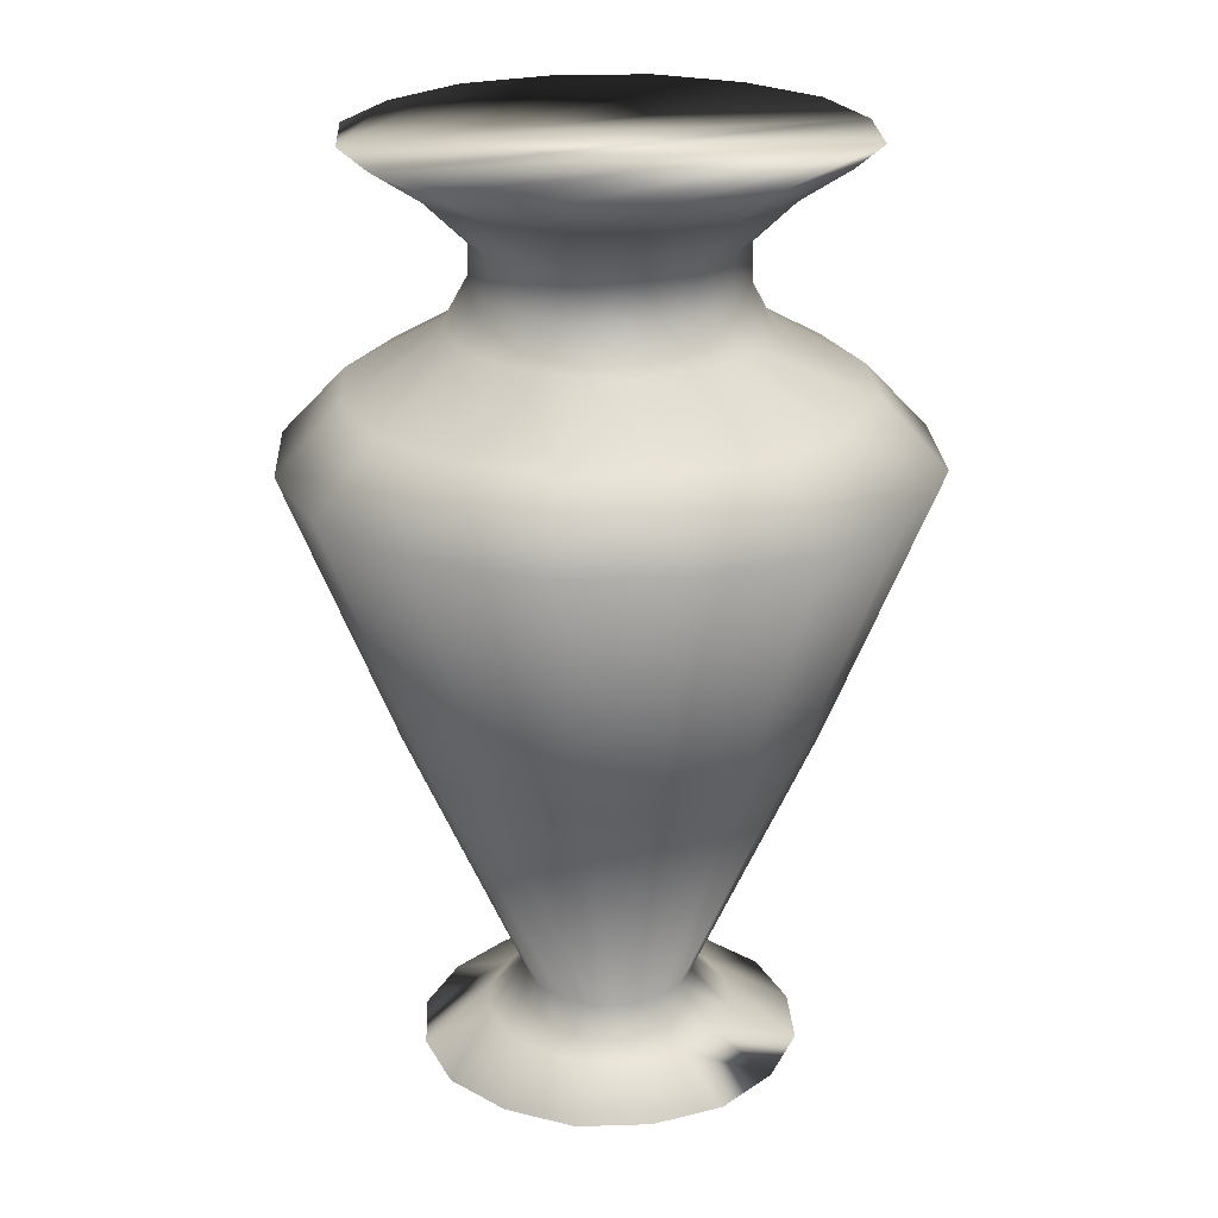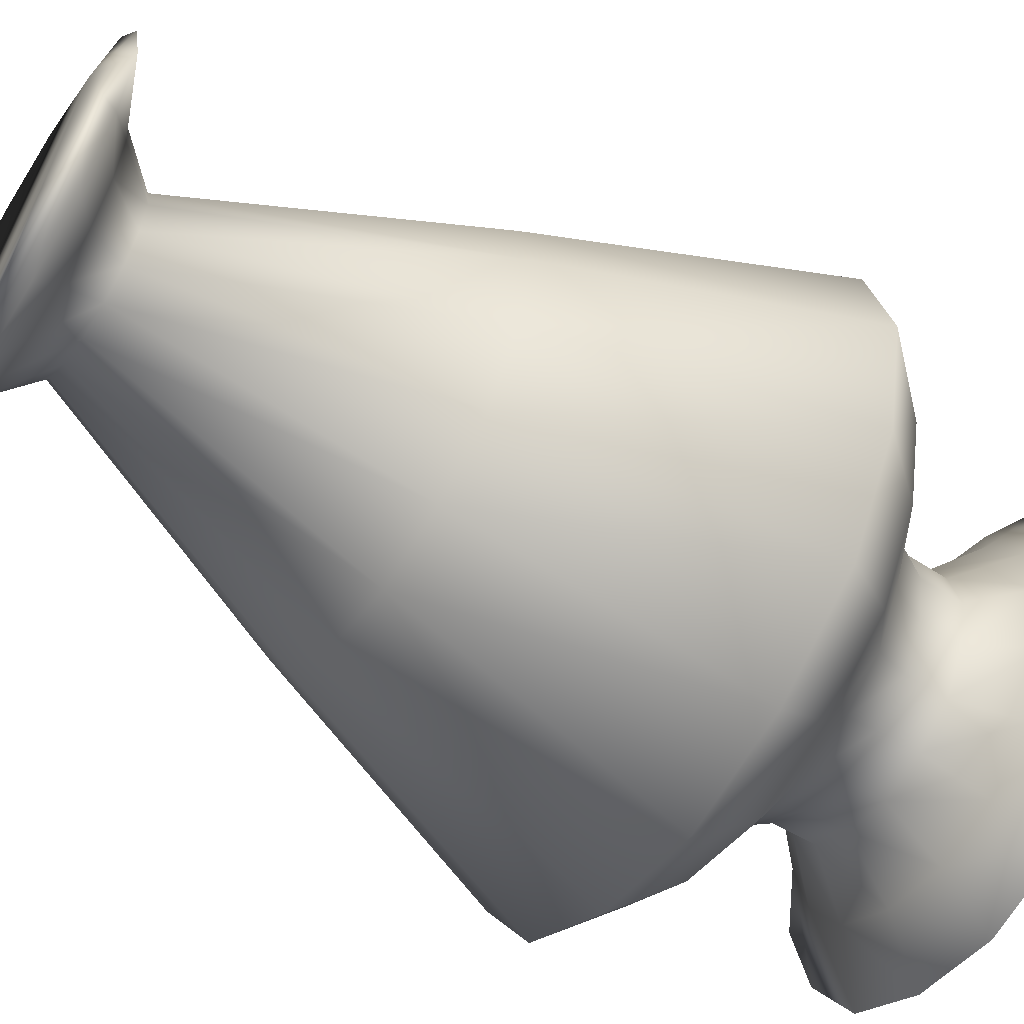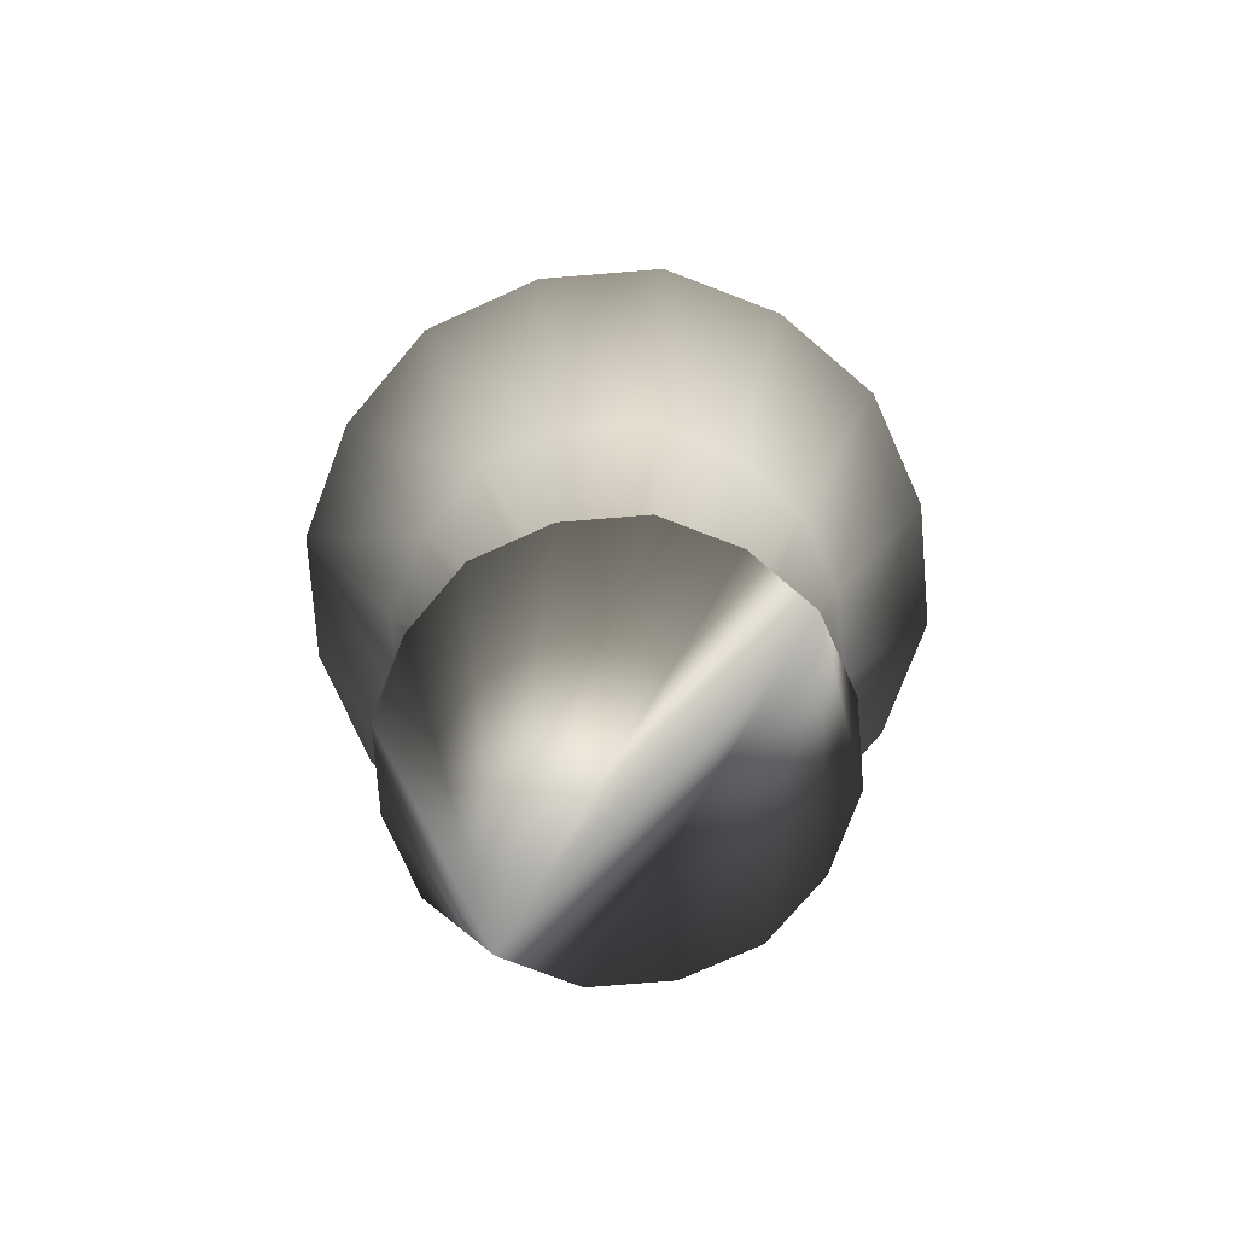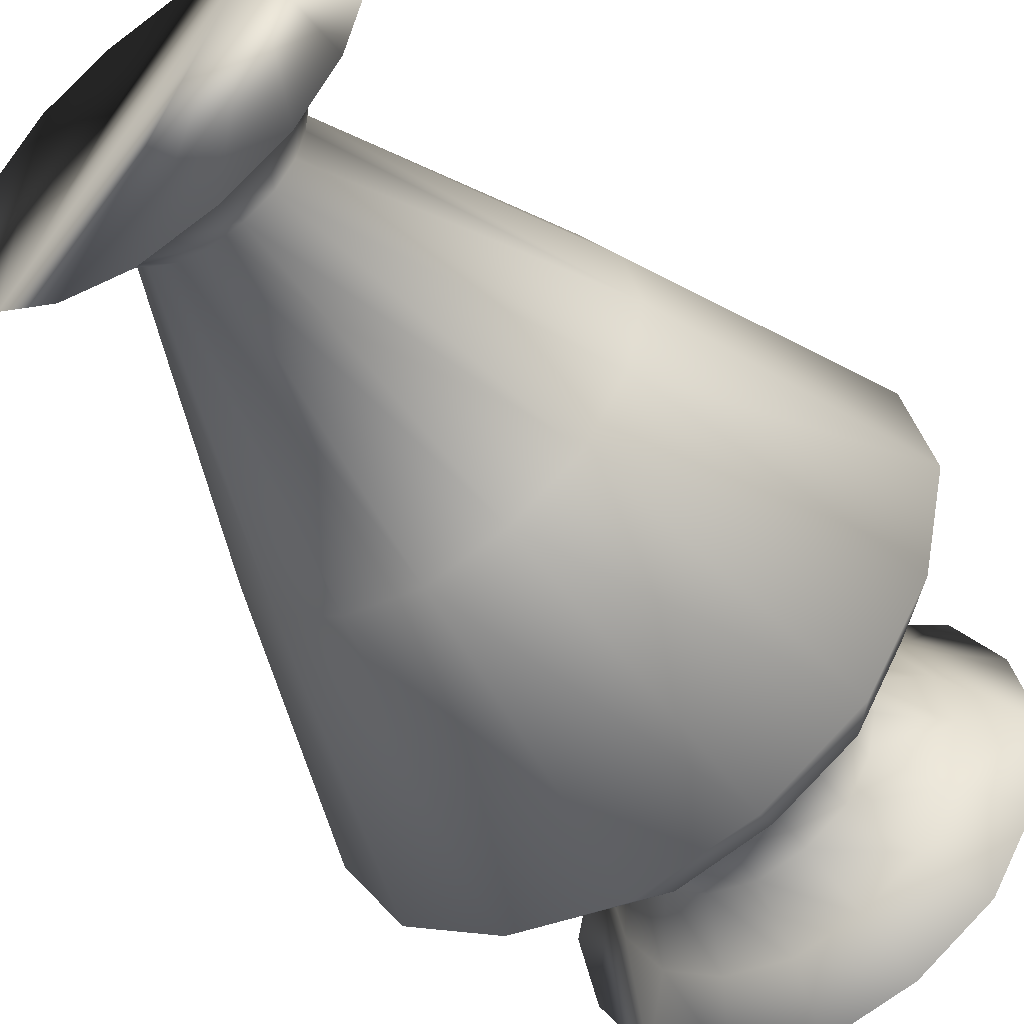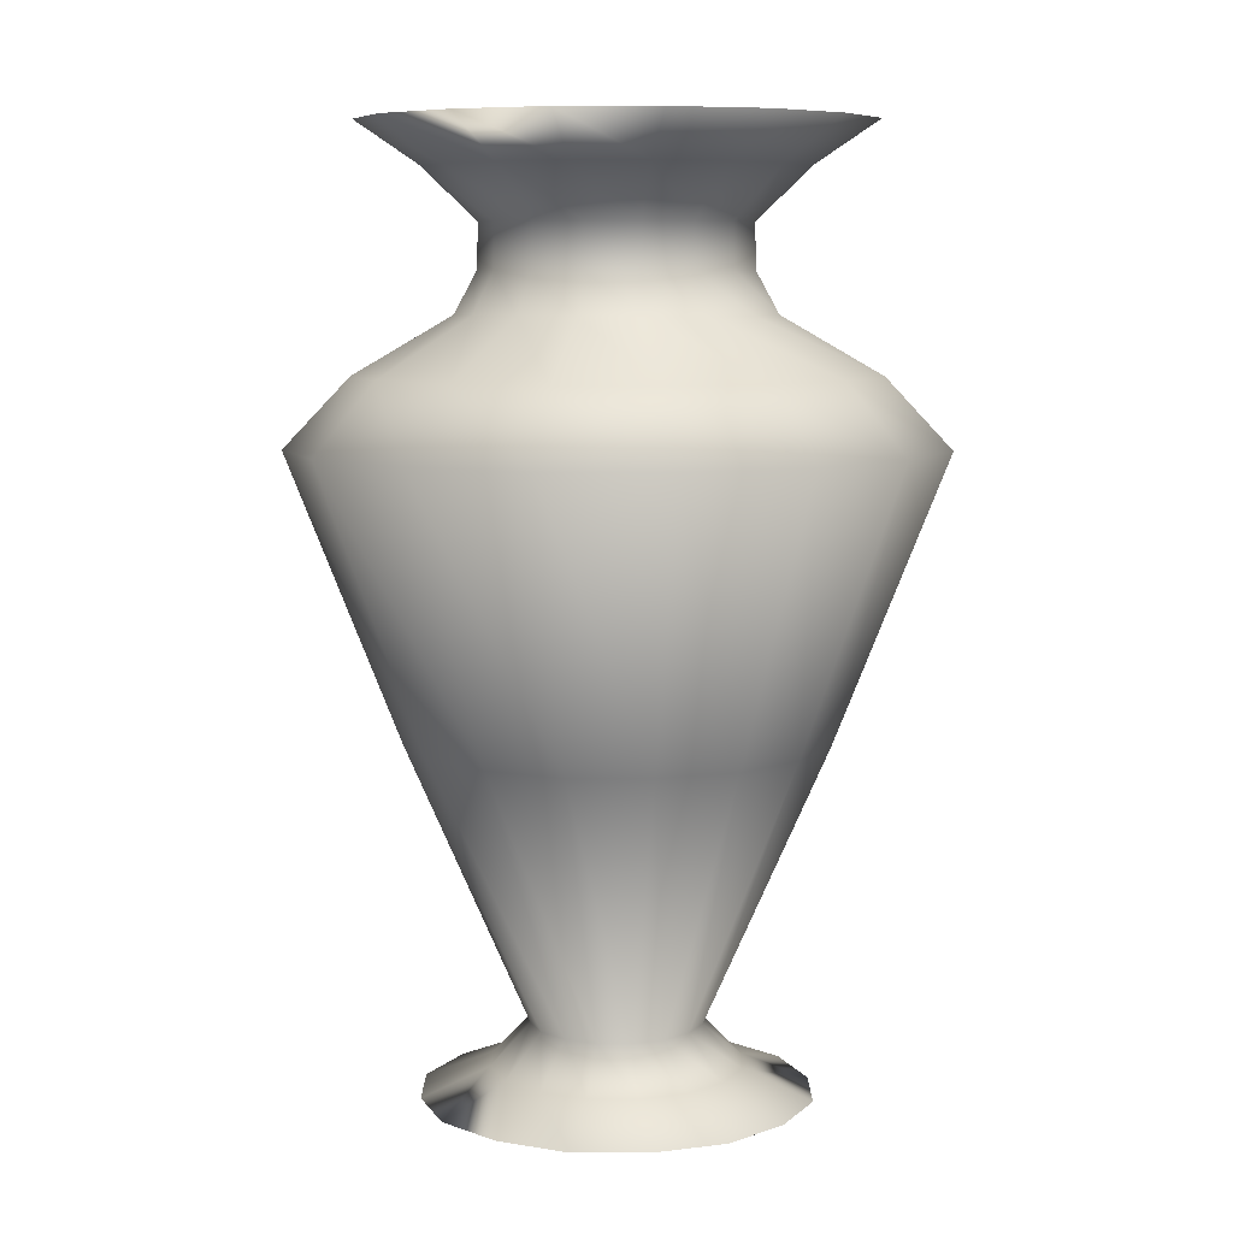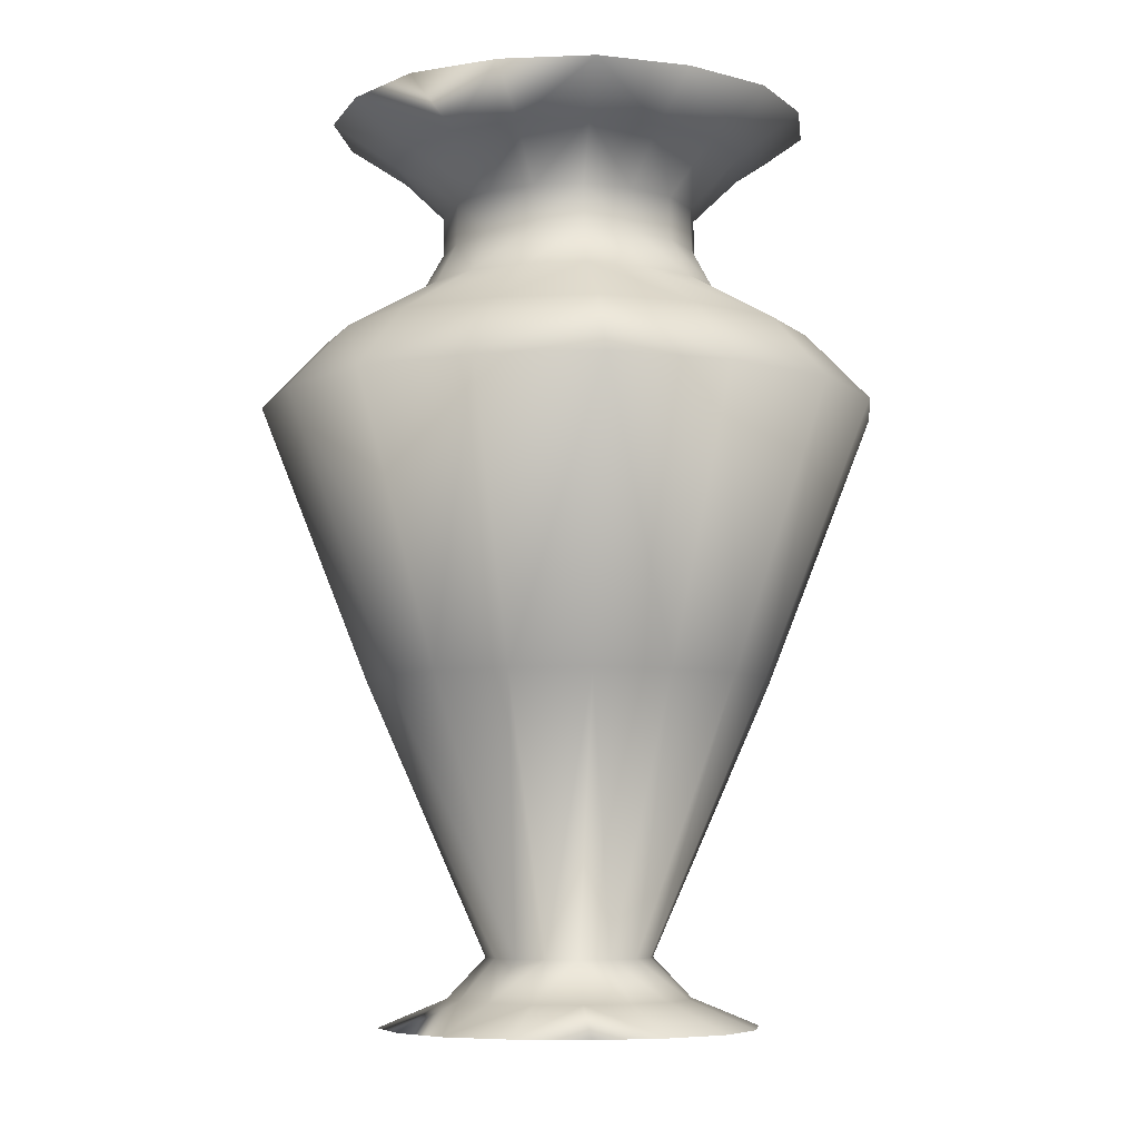
<metadata>
{"format":"obj","ext":"obj","renderer":"f3d","projection":"perspective","resolution":1024,"background":"white","views":[{"elev":23.8,"azim":-35.3,"up":"+Y"},{"elev":-57.0,"azim":57.0,"up":"+Z"},{"elev":-76.6,"azim":171.9,"up":"+Y"},{"elev":-50.6,"azim":34.9,"up":"+Z"},{"elev":7.7,"azim":-77.2,"up":"+Y"},{"elev":-7.0,"azim":83.9,"up":"+Y"}]}
</metadata>
<code>
v 0.6029 0.975 0.3496
v 0.5381 0.932 0.3496
v 0.4841 0.88 0.3496
v 0.5812 0.975 0.4455
v 0.5223 0.932 0.4211
v 0.4726 0.88 0.4005
v 0.5287 0.975 0.5287
v 0.4829 0.932 0.4829
v 0.4447 0.88 0.4447
v 0.5812 0.975 0.2536
v 0.5287 0.975 0.1704
v 0.5223 0.932 0.278
v 0.4829 0.932 0.2163
v 0.4726 0.88 0.2986
v 0.4447 0.88 0.2544
v 0.4846 0.8351 0.3496
v 0.5079 0.7929 0.3496
v 0.4738 0.8351 0.401
v 0.4944 0.7929 0.4096
v 0.445 0.8351 0.445
v 0.4615 0.7929 0.4615
v 0.4738 0.8351 0.2981
v 0.445 0.8351 0.2541
v 0.4944 0.7929 0.2896
v 0.4615 0.7929 0.2376
v 0.609 0.7354 0.3496
v 0.6741 0.6662 0.3496
v 0.5857 0.7354 0.4474
v 0.6464 0.6662 0.4725
v 0.533 0.7354 0.533
v 0.5791 0.6662 0.5791
v 0.5857 0.7354 0.2517
v 0.533 0.7354 0.1661
v 0.6464 0.6662 0.2266
v 0.5791 0.6662 0.1201
v 0.5618 0.3803 0.3496
v 0.4367 0.09624 0.3496
v 0.5433 0.3803 0.4298
v 0.4292 0.09624 0.3826
v 0.4996 0.3803 0.4996
v 0.4111 0.09624 0.4111
v 0.5433 0.3803 0.2694
v 0.4996 0.3803 0.1995
v 0.4292 0.09624 0.3166
v 0.4111 0.09624 0.288
v 0.4767 0.05408 0.3496
v 0.5475 0.025 0.3496
v 0.4668 0.05408 0.3981
v 0.5306 0.025 0.4246
v 0.4395 0.05408 0.4395
v 0.4895 0.025 0.4895
v 0.4668 0.05408 0.301
v 0.4395 0.05408 0.2596
v 0.5306 0.025 0.2746
v 0.4895 0.025 0.2096
v 0.4455 0.975 0.1179
v 0.3496 0.975 0.09624
v 0.4211 0.932 0.1768
v 0.3496 0.932 0.161
v 0.4005 0.88 0.2265
v 0.3496 0.88 0.215
v 0.2536 0.975 0.1179
v 0.1704 0.975 0.1704
v 0.278 0.932 0.1768
v 0.2163 0.932 0.2163
v 0.2986 0.88 0.2265
v 0.2544 0.88 0.2544
v 0.1179 0.975 0.2536
v 0.09624 0.975 0.3496
v 0.1768 0.932 0.278
v 0.161 0.932 0.3496
v 0.2265 0.88 0.2986
v 0.215 0.88 0.3496
v 0.1179 0.975 0.4455
v 0.1704 0.975 0.5287
v 0.1768 0.932 0.4211
v 0.2163 0.932 0.4829
v 0.2265 0.88 0.4005
v 0.2544 0.88 0.4447
v 0.2536 0.975 0.5812
v 0.3496 0.975 0.6029
v 0.278 0.932 0.5223
v 0.3496 0.932 0.5381
v 0.2986 0.88 0.4726
v 0.3496 0.88 0.4841
v 0.4455 0.975 0.5812
v 0.4211 0.932 0.5223
v 0.4005 0.88 0.4726
v 0.401 0.8351 0.2254
v 0.3496 0.8351 0.2145
v 0.4096 0.7929 0.2048
v 0.3496 0.7929 0.1912
v 0.2981 0.8351 0.2254
v 0.2541 0.8351 0.2541
v 0.2896 0.7929 0.2048
v 0.2376 0.7929 0.2376
v 0.2254 0.8351 0.2981
v 0.2145 0.8351 0.3496
v 0.2048 0.7929 0.2896
v 0.1912 0.7929 0.3496
v 0.2254 0.8351 0.401
v 0.2541 0.8351 0.445
v 0.2048 0.7929 0.4096
v 0.2376 0.7929 0.4615
v 0.2981 0.8351 0.4738
v 0.3496 0.8351 0.4846
v 0.2896 0.7929 0.4944
v 0.3496 0.7929 0.5079
v 0.401 0.8351 0.4738
v 0.4096 0.7929 0.4944
v 0.4474 0.7354 0.1134
v 0.3496 0.7354 0.09011
v 0.4725 0.6662 0.05276
v 0.3496 0.6662 0.025
v 0.2517 0.7354 0.1134
v 0.1661 0.7354 0.1661
v 0.2266 0.6662 0.05276
v 0.1201 0.6662 0.1201
v 0.1134 0.7354 0.2517
v 0.09011 0.7354 0.3496
v 0.05276 0.6662 0.2266
v 0.025 0.6662 0.3496
v 0.1134 0.7354 0.4474
v 0.1661 0.7354 0.533
v 0.05276 0.6662 0.4725
v 0.1201 0.6662 0.5791
v 0.2517 0.7354 0.5857
v 0.3496 0.7354 0.609
v 0.2266 0.6662 0.6464
v 0.3496 0.6662 0.6741
v 0.4474 0.7354 0.5857
v 0.4725 0.6662 0.6464
v 0.4298 0.3803 0.1559
v 0.3496 0.3803 0.1373
v 0.3826 0.09624 0.2699
v 0.3496 0.09624 0.2625
v 0.2694 0.3803 0.1559
v 0.1995 0.3803 0.1995
v 0.3166 0.09624 0.2699
v 0.288 0.09624 0.288
v 0.1559 0.3803 0.2694
v 0.1373 0.3803 0.3496
v 0.2699 0.09624 0.3166
v 0.2625 0.09624 0.3496
v 0.1559 0.3803 0.4298
v 0.1995 0.3803 0.4996
v 0.2699 0.09624 0.3826
v 0.288 0.09624 0.4111
v 0.2694 0.3803 0.5433
v 0.3496 0.3803 0.5618
v 0.3166 0.09624 0.4292
v 0.3496 0.09624 0.4367
v 0.4298 0.3803 0.5433
v 0.3826 0.09624 0.4292
v 0.3981 0.05408 0.2324
v 0.3496 0.05408 0.2224
v 0.4246 0.025 0.1686
v 0.3496 0.025 0.1517
v 0.301 0.05408 0.2324
v 0.2596 0.05408 0.2596
v 0.2746 0.025 0.1686
v 0.2096 0.025 0.2096
v 0.2324 0.05408 0.301
v 0.2224 0.05408 0.3496
v 0.1686 0.025 0.2746
v 0.1517 0.025 0.3496
v 0.2324 0.05408 0.3981
v 0.2596 0.05408 0.4395
v 0.1686 0.025 0.4246
v 0.2096 0.025 0.4895
v 0.301 0.05408 0.4668
v 0.3496 0.05408 0.4767
v 0.2746 0.025 0.5306
v 0.3496 0.025 0.5475
v 0.3981 0.05408 0.4668
v 0.4246 0.025 0.5306
f 5 2 1
f 1 4 5
f 8 5 4
f 4 7 8
f 6 3 2
f 2 5 6
f 9 6 5
f 5 8 9
f 12 10 1
f 1 2 12
f 14 12 2
f 2 3 14
f 13 11 10
f 10 12 13
f 15 13 12
f 12 14 15
f 18 16 3
f 3 6 18
f 20 18 6
f 6 9 20
f 19 17 16
f 16 18 19
f 21 19 18
f 18 20 21
f 22 14 3
f 3 16 22
f 24 22 16
f 16 17 24
f 23 15 14
f 14 22 23
f 25 23 22
f 22 24 25
f 28 26 17
f 17 19 28
f 30 28 19
f 19 21 30
f 29 27 26
f 26 28 29
f 31 29 28
f 28 30 31
f 32 24 17
f 17 26 32
f 34 32 26
f 26 27 34
f 33 25 24
f 24 32 33
f 35 33 32
f 32 34 35
f 38 36 27
f 27 29 38
f 40 38 29
f 29 31 40
f 39 37 36
f 36 38 39
f 41 39 38
f 38 40 41
f 42 34 27
f 27 36 42
f 44 42 36
f 36 37 44
f 43 35 34
f 34 42 43
f 45 43 42
f 42 44 45
f 48 46 37
f 37 39 48
f 50 48 39
f 39 41 50
f 49 47 46
f 46 48 49
f 51 49 48
f 48 50 51
f 52 44 37
f 37 46 52
f 54 52 46
f 46 47 54
f 53 45 44
f 44 52 53
f 55 53 52
f 52 54 55
f 58 56 11
f 11 13 58
f 60 58 13
f 13 15 60
f 59 57 56
f 56 58 59
f 61 59 58
f 58 60 61
f 64 62 57
f 57 59 64
f 66 64 59
f 59 61 66
f 65 63 62
f 62 64 65
f 67 65 64
f 64 66 67
f 70 68 63
f 63 65 70
f 72 70 65
f 65 67 72
f 71 69 68
f 68 70 71
f 73 71 70
f 70 72 73
f 76 74 69
f 69 71 76
f 78 76 71
f 71 73 78
f 77 75 74
f 74 76 77
f 79 77 76
f 76 78 79
f 82 80 75
f 75 77 82
f 84 82 77
f 77 79 84
f 83 81 80
f 80 82 83
f 85 83 82
f 82 84 85
f 87 86 81
f 81 83 87
f 88 87 83
f 83 85 88
f 8 7 86
f 86 87 8
f 9 8 87
f 87 88 9
f 89 60 15
f 15 23 89
f 91 89 23
f 23 25 91
f 90 61 60
f 60 89 90
f 92 90 89
f 89 91 92
f 93 66 61
f 61 90 93
f 95 93 90
f 90 92 95
f 94 67 66
f 66 93 94
f 96 94 93
f 93 95 96
f 97 72 67
f 67 94 97
f 99 97 94
f 94 96 99
f 98 73 72
f 72 97 98
f 100 98 97
f 97 99 100
f 101 78 73
f 73 98 101
f 103 101 98
f 98 100 103
f 102 79 78
f 78 101 102
f 104 102 101
f 101 103 104
f 105 84 79
f 79 102 105
f 107 105 102
f 102 104 107
f 106 85 84
f 84 105 106
f 108 106 105
f 105 107 108
f 109 88 85
f 85 106 109
f 110 109 106
f 106 108 110
f 20 9 88
f 88 109 20
f 21 20 109
f 109 110 21
f 111 91 25
f 25 33 111
f 113 111 33
f 33 35 113
f 112 92 91
f 91 111 112
f 114 112 111
f 111 113 114
f 115 95 92
f 92 112 115
f 117 115 112
f 112 114 117
f 116 96 95
f 95 115 116
f 118 116 115
f 115 117 118
f 119 99 96
f 96 116 119
f 121 119 116
f 116 118 121
f 120 100 99
f 99 119 120
f 122 120 119
f 119 121 122
f 123 103 100
f 100 120 123
f 125 123 120
f 120 122 125
f 124 104 103
f 103 123 124
f 126 124 123
f 123 125 126
f 127 107 104
f 104 124 127
f 129 127 124
f 124 126 129
f 128 108 107
f 107 127 128
f 130 128 127
f 127 129 130
f 131 110 108
f 108 128 131
f 132 131 128
f 128 130 132
f 30 21 110
f 110 131 30
f 31 30 131
f 131 132 31
f 133 113 35
f 35 43 133
f 135 133 43
f 43 45 135
f 134 114 113
f 113 133 134
f 136 134 133
f 133 135 136
f 137 117 114
f 114 134 137
f 139 137 134
f 134 136 139
f 138 118 117
f 117 137 138
f 140 138 137
f 137 139 140
f 141 121 118
f 118 138 141
f 143 141 138
f 138 140 143
f 142 122 121
f 121 141 142
f 144 142 141
f 141 143 144
f 145 125 122
f 122 142 145
f 147 145 142
f 142 144 147
f 146 126 125
f 125 145 146
f 148 146 145
f 145 147 148
f 149 129 126
f 126 146 149
f 151 149 146
f 146 148 151
f 150 130 129
f 129 149 150
f 152 150 149
f 149 151 152
f 153 132 130
f 130 150 153
f 154 153 150
f 150 152 154
f 40 31 132
f 132 153 40
f 41 40 153
f 153 154 41
f 155 135 45
f 45 53 155
f 157 155 53
f 53 55 157
f 156 136 135
f 135 155 156
f 158 156 155
f 155 157 158
f 159 139 136
f 136 156 159
f 161 159 156
f 156 158 161
f 160 140 139
f 139 159 160
f 162 160 159
f 159 161 162
f 163 143 140
f 140 160 163
f 165 163 160
f 160 162 165
f 164 144 143
f 143 163 164
f 166 164 163
f 163 165 166
f 167 147 144
f 144 164 167
f 169 167 164
f 164 166 169
f 168 148 147
f 147 167 168
f 170 168 167
f 167 169 170
f 171 151 148
f 148 168 171
f 173 171 168
f 168 170 173
f 172 152 151
f 151 171 172
f 174 172 171
f 171 173 174
f 175 154 152
f 152 172 175
f 176 175 172
f 172 174 176
f 50 41 154
f 154 175 50
f 51 50 175
f 175 176 51
f 62 63 68
f 57 62 68
f 56 57 68
f 11 56 68
f 10 11 68
f 1 10 68
f 4 1 68
f 4 68 69
f 7 4 69
f 7 69 74
f 7 74 75
f 7 75 80
f 7 80 81
f 7 81 86
f 49 51 176
f 47 49 176
f 54 47 176
f 55 54 176
f 157 55 176
f 158 157 176
f 161 158 176
f 162 161 176
f 162 176 174
f 162 174 173
f 162 173 170
f 162 170 169
f 162 169 166
f 162 166 165

</code>
